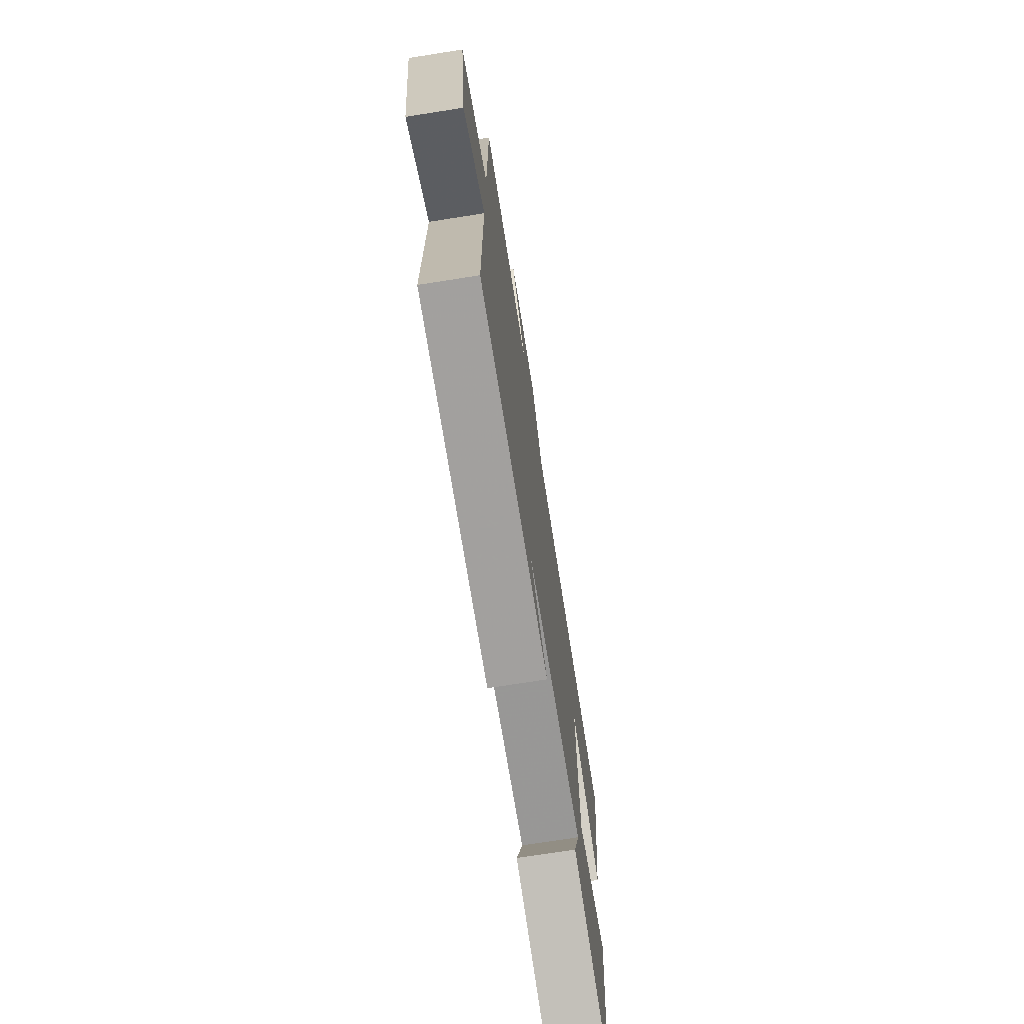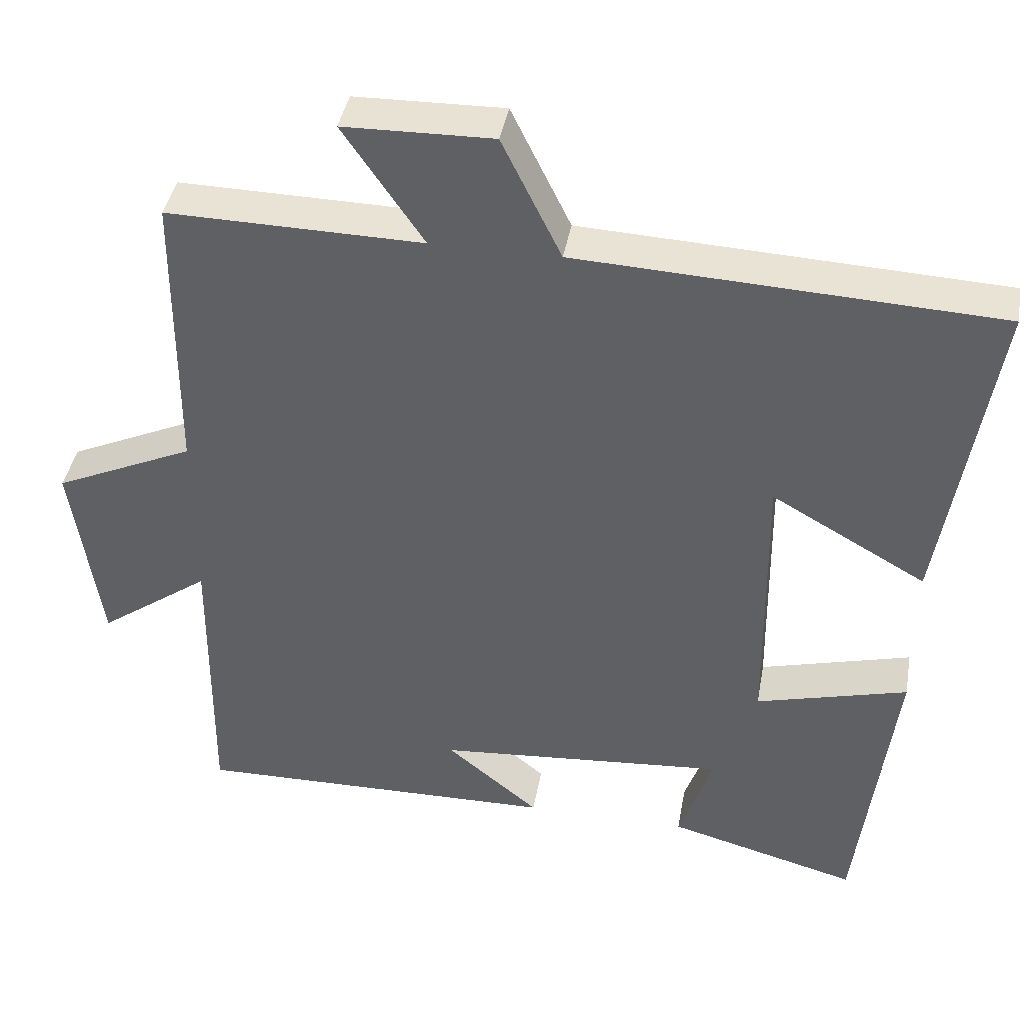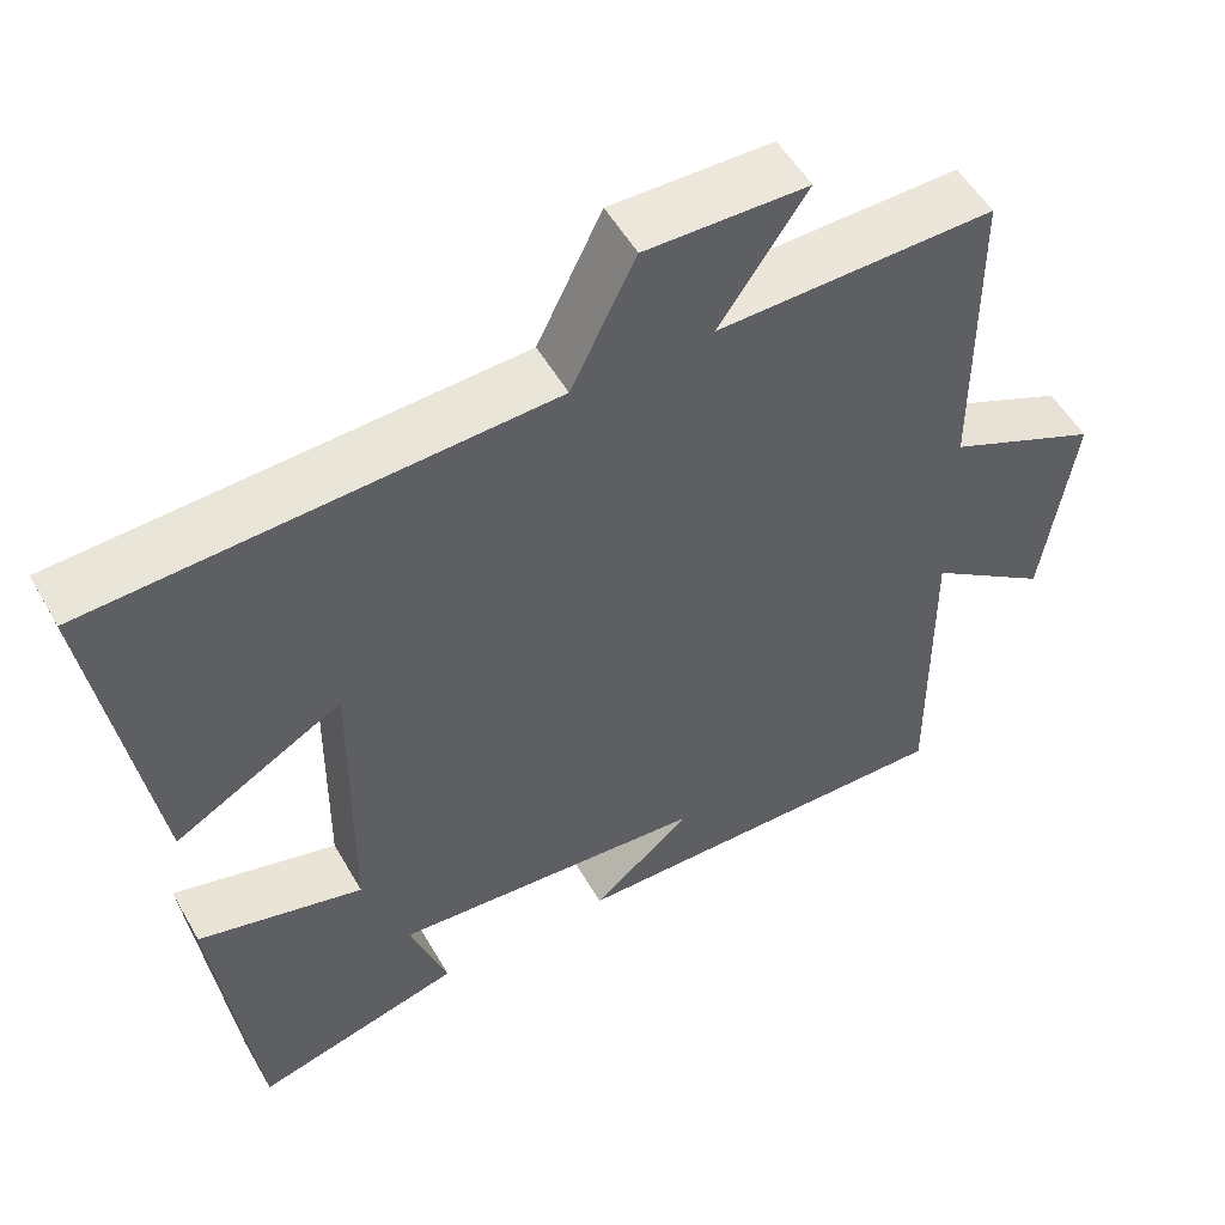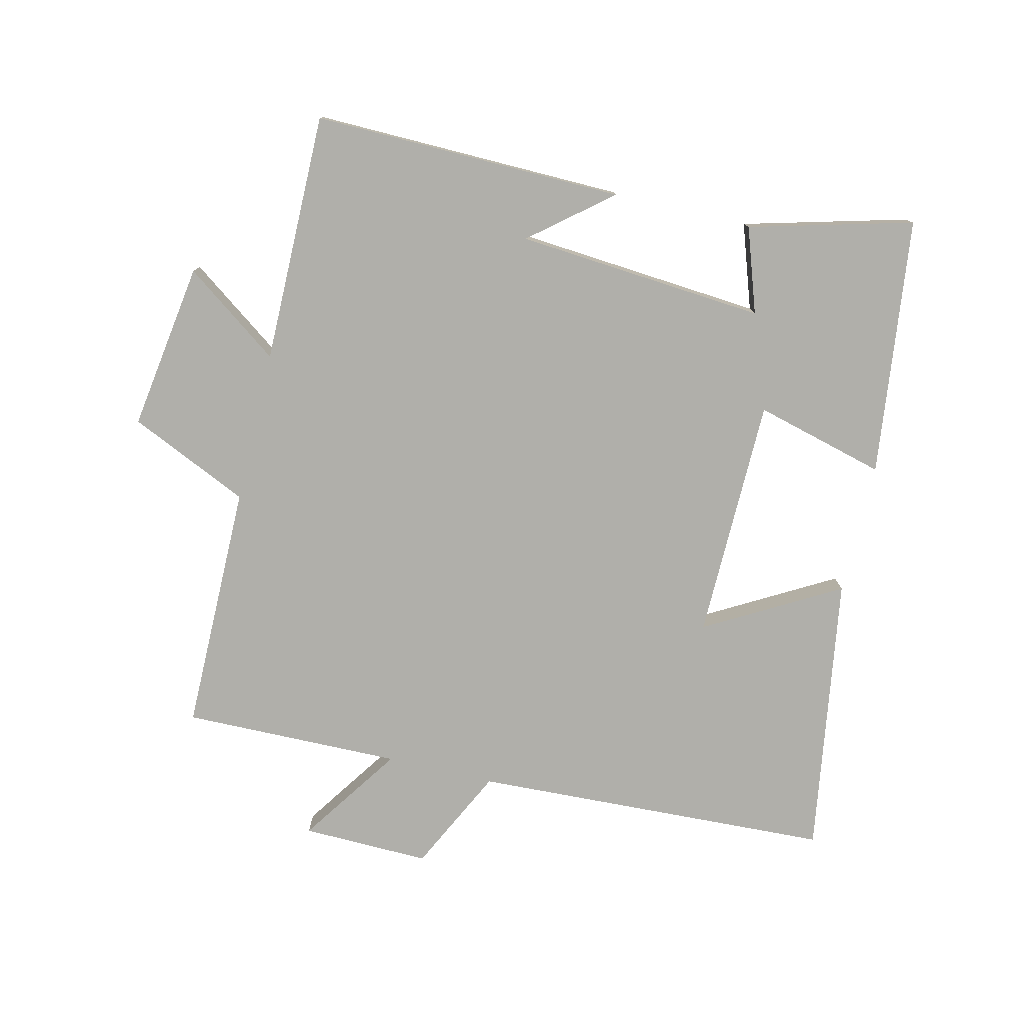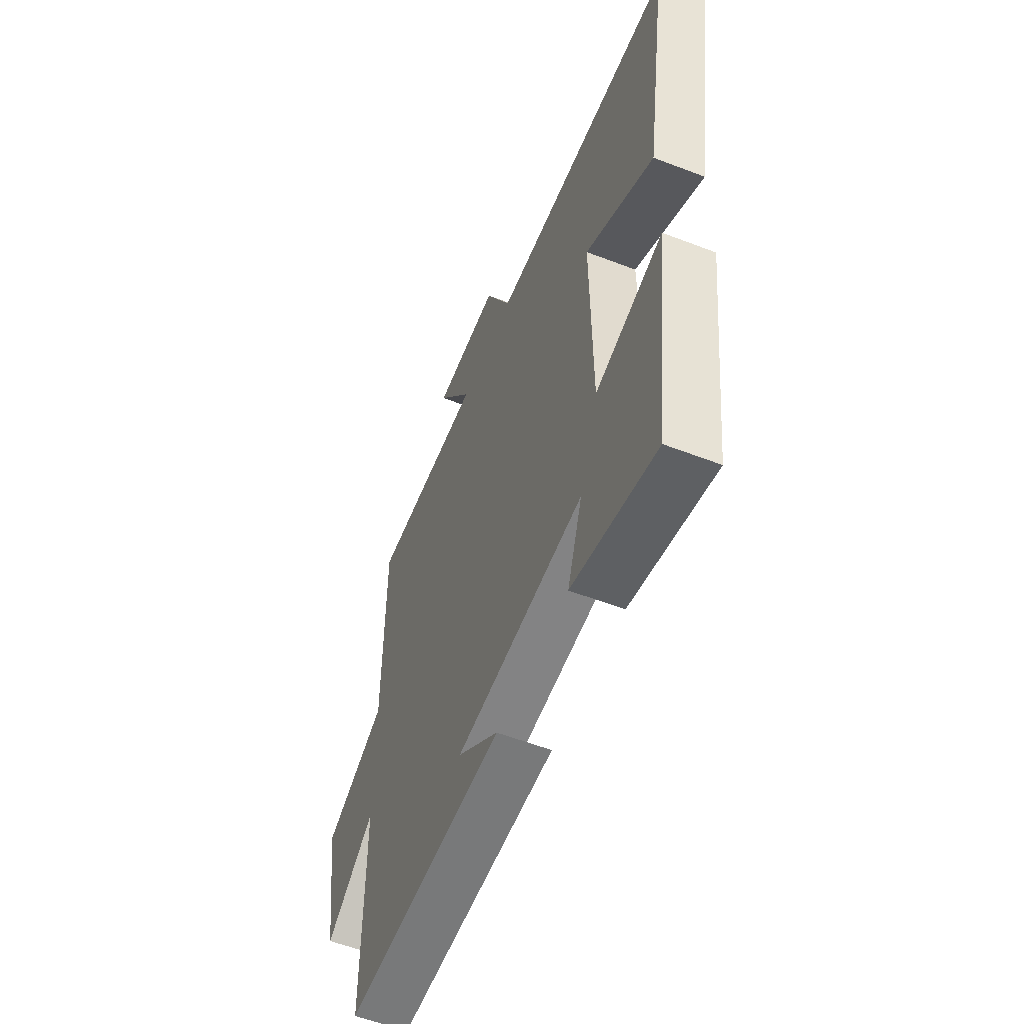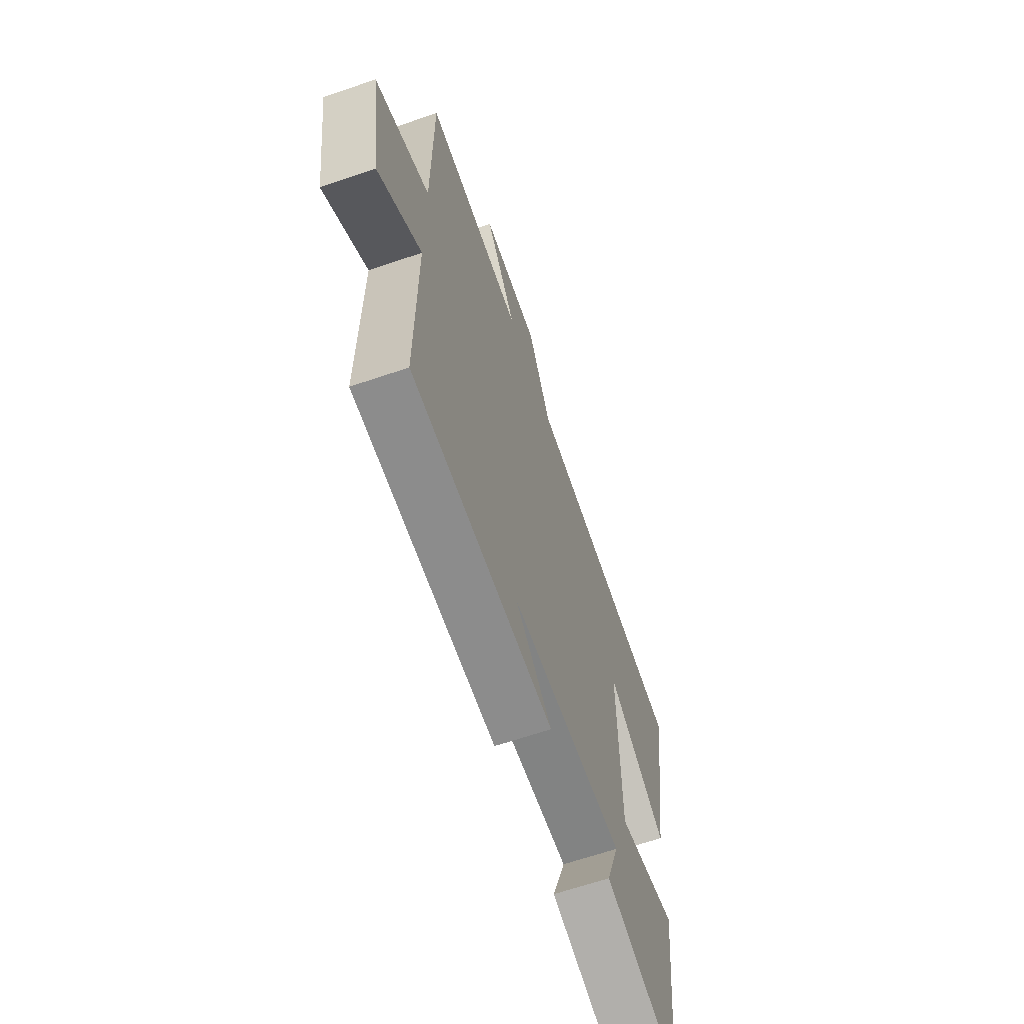
<metadata>
{"format":"obj","ext":"obj","renderer":"f3d","projection":"perspective","resolution":1024,"background":"white","views":[{"elev":-72.7,"azim":99.0,"up":"+Z"},{"elev":40.7,"azim":-170.0,"up":"+Z"},{"elev":53.1,"azim":-29.2,"up":"+Z"},{"elev":-78.0,"azim":166.5,"up":"+Y"},{"elev":-56.9,"azim":-111.9,"up":"+Z"},{"elev":-65.0,"azim":109.0,"up":"+Z"}]}
</metadata>
<code>
v 0.498 0.07 0.506
v 0.5 0.07 0.119
v 0.686 0.07 0.035
v 0.648 0.07 -0.225
v 0.5 0.07 -0.119
v 0.503 0.07 -0.507
v 0.02 0.07 -0.5
v 0.143 0.07 -0.399
v -0.243 0.07 -0.369
v -0.198 0.07 -0.5
v -0.451 0.07 -0.568
v -0.5 0.07 -0.168
v -0.298 0.07 -0.221
v -0.294 0.07 0.155
v -0.5 0.07 0.038
v -0.569 0.07 0.473
v -0.011 0.07 0.5
v 0.068 0.07 0.661
v 0.266 0.07 0.657
v 0.159 0.07 0.5
v 0.498 0 0.506
v 0.5 0 0.119
v 0.686 0 0.035
v 0.648 0 -0.225
v 0.5 0 -0.119
v 0.503 0 -0.507
v 0.02 0 -0.5
v 0.143 0 -0.399
v -0.243 0 -0.369
v -0.198 0 -0.5
v -0.451 0 -0.568
v -0.5 0 -0.168
v -0.298 0 -0.221
v -0.294 0 0.155
v -0.5 0 0.038
v -0.569 0 0.473
v -0.011 0 0.5
v 0.068 0 0.661
v 0.266 0 0.657
v 0.159 0 0.5
f 17 18 19 20
f 15 16 17 20
f 14 15 20
f 13 14 20 1
f 10 11 12 13
f 9 10 13
f 8 9 13 1
f 5 6 7 8
f 5 8 1 2
f 2 3 4 5
f 40 39 38 37
f 40 37 36 35
f 40 35 34
f 21 40 34 33
f 33 32 31 30
f 33 30 29
f 21 33 29 28
f 28 27 26 25
f 22 21 28 25
f 25 24 23 22
f 1 21 22 2
f 2 22 23 3
f 3 23 24 4
f 4 24 25 5
f 5 25 26 6
f 6 26 27 7
f 7 27 28 8
f 8 28 29 9
f 9 29 30 10
f 10 30 31 11
f 11 31 32 12
f 12 32 33 13
f 13 33 34 14
f 14 34 35 15
f 15 35 36 16
f 16 36 37 17
f 17 37 38 18
f 18 38 39 19
f 19 39 40 20
f 20 40 21 1

</code>
